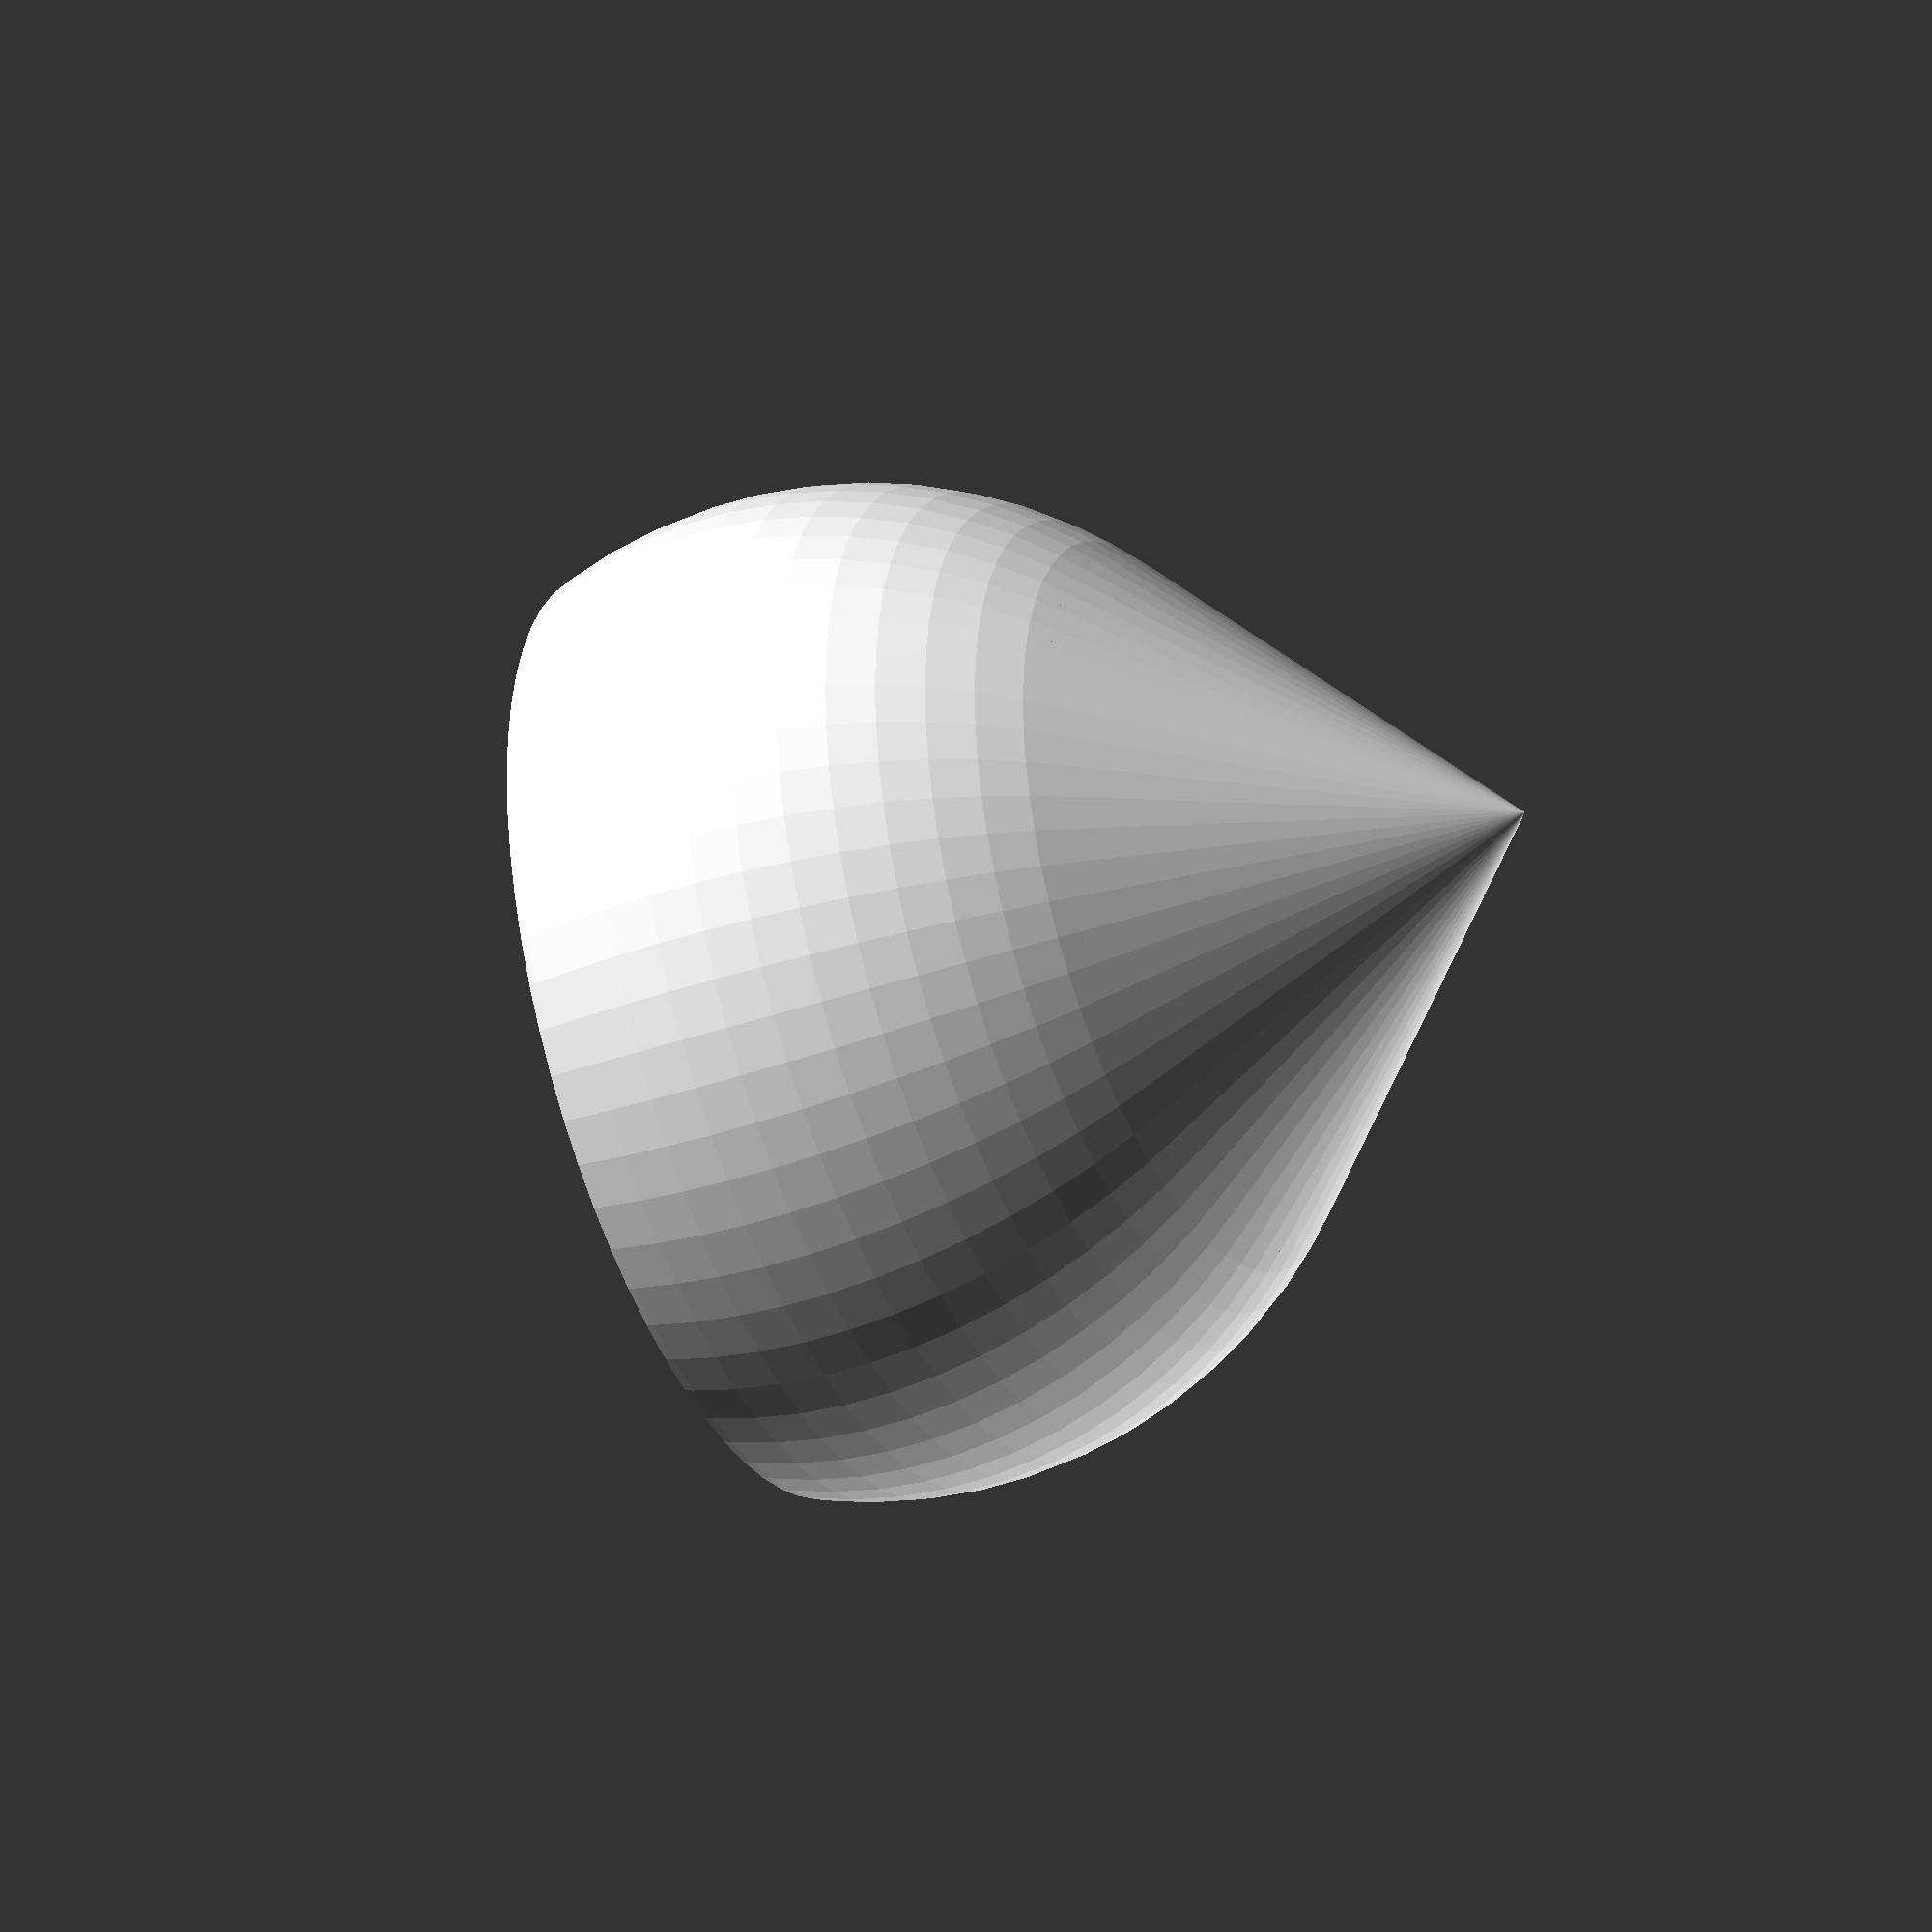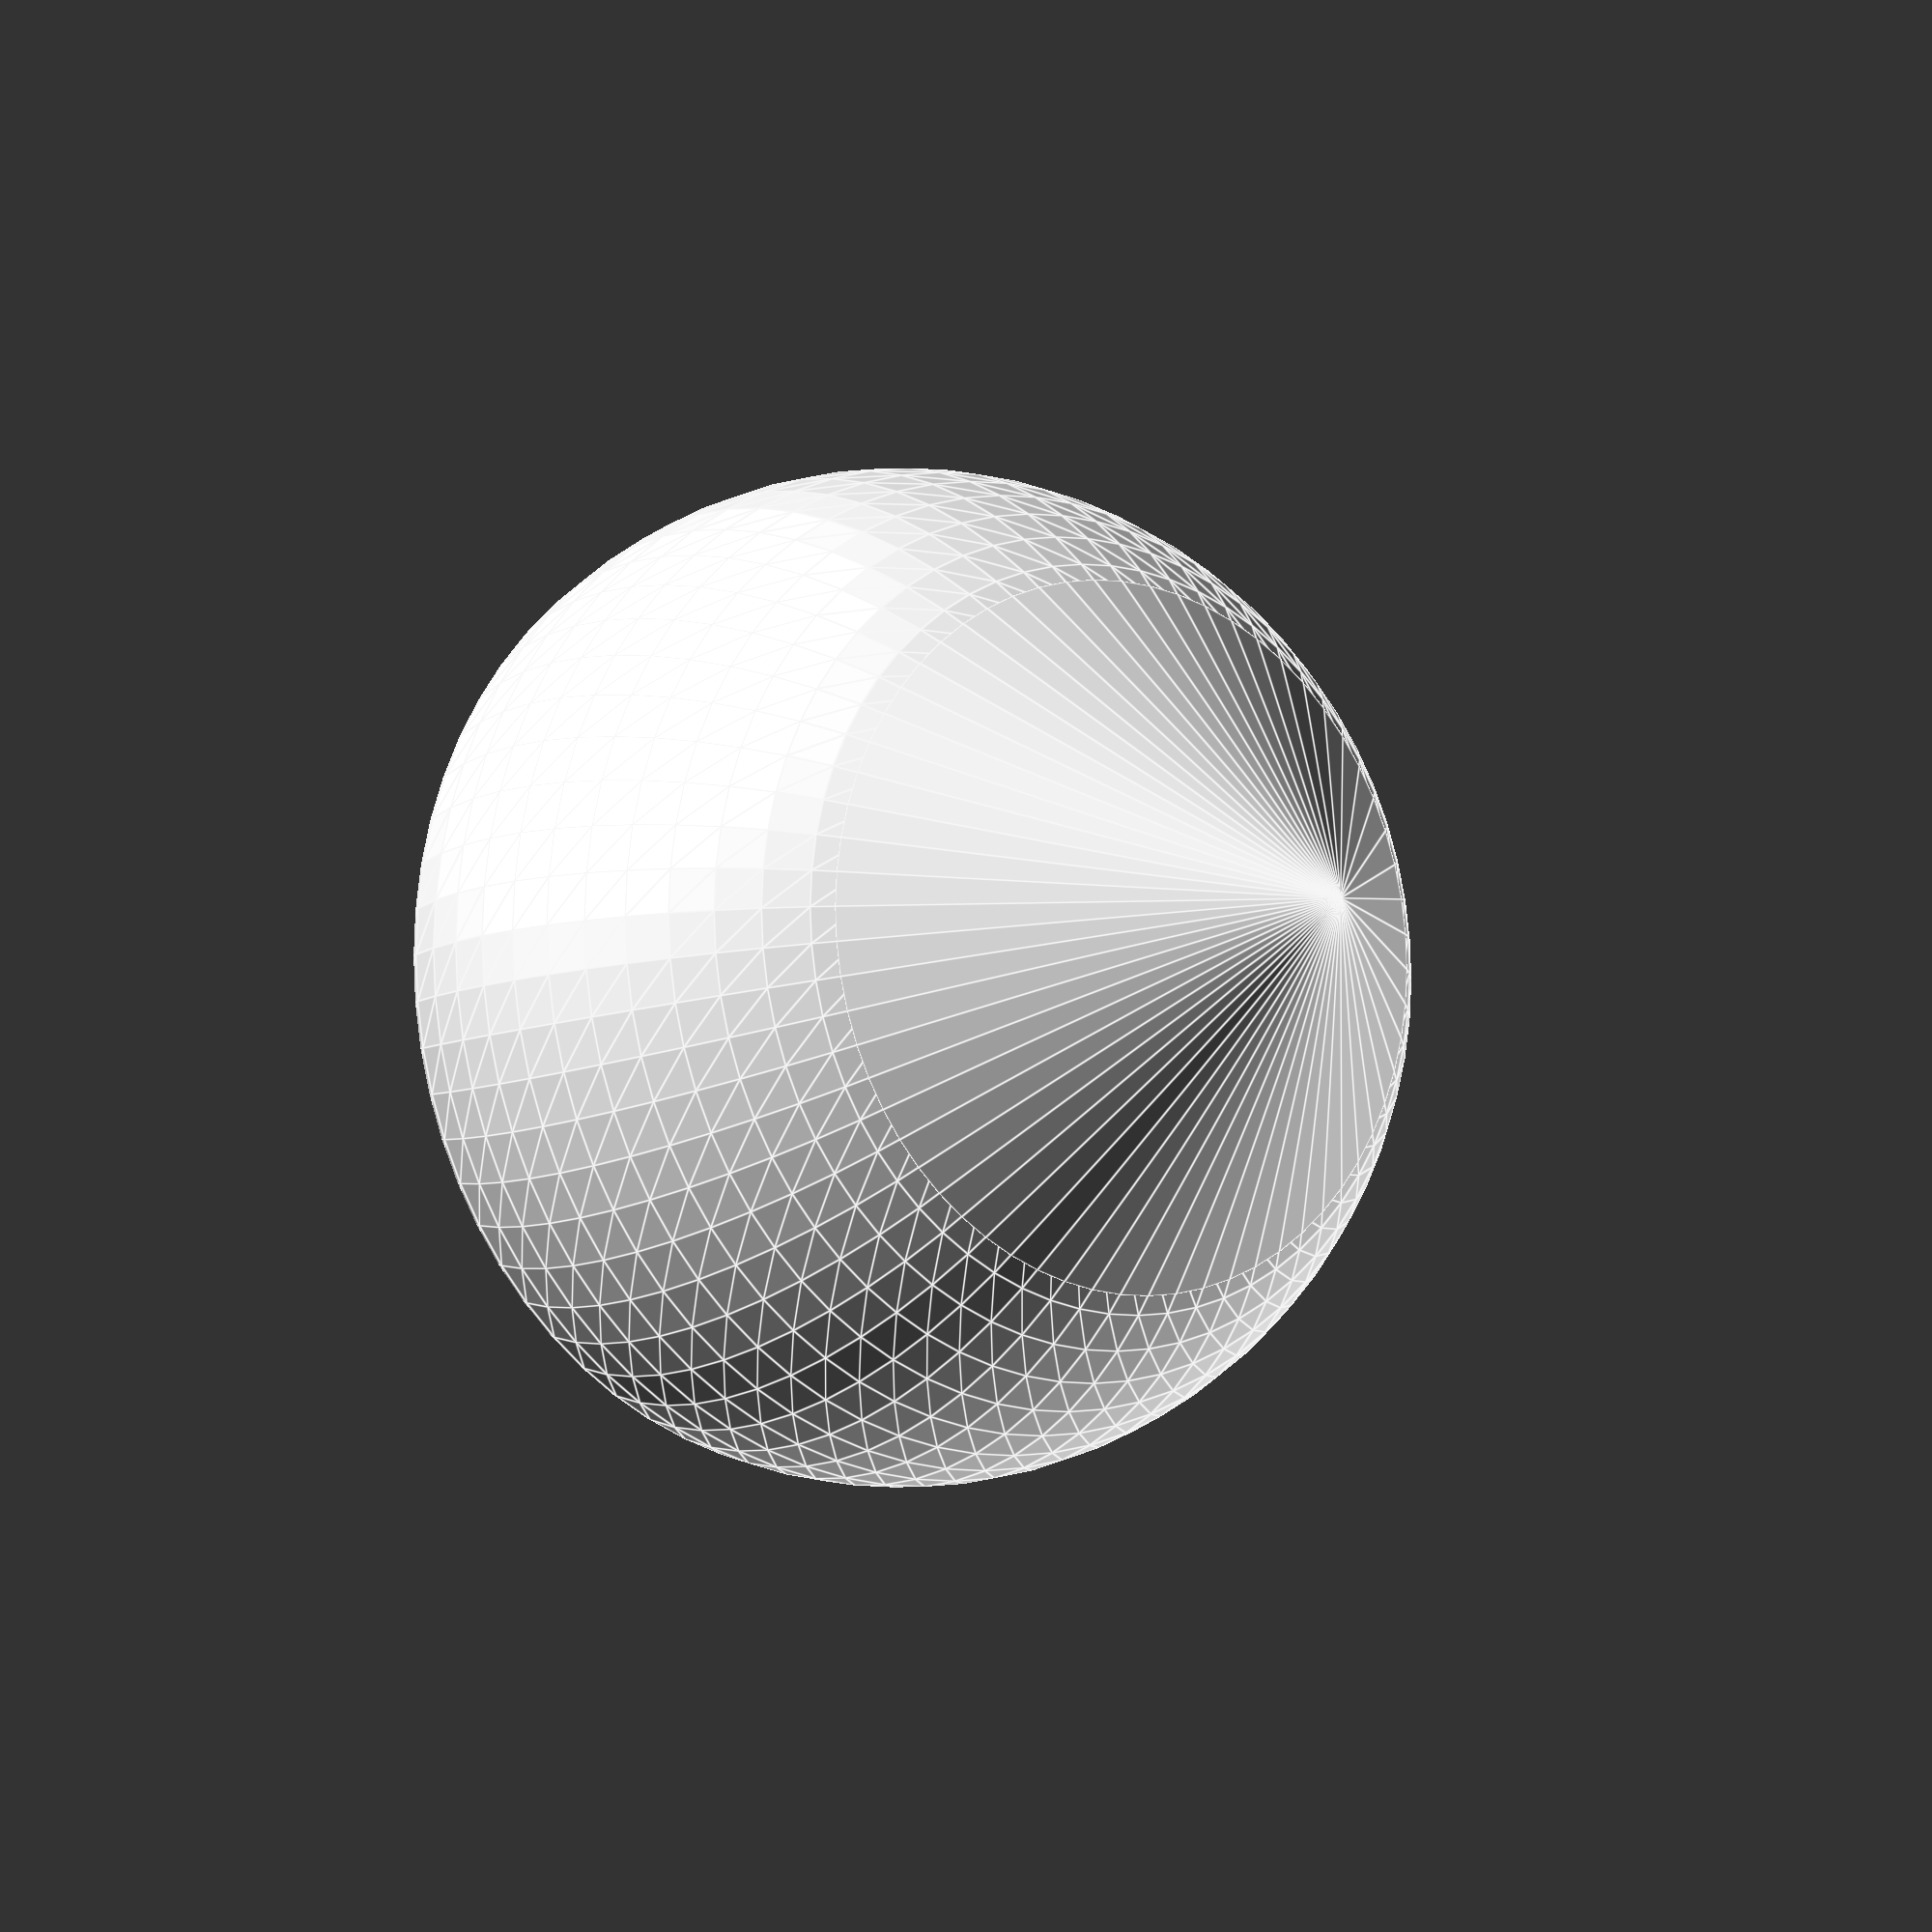
<openscad>
$fn=64;

r = 10;
infinity = 50;
rotate([180,0,0])
difference(){

union(){

cylinder(r,0,r);
translate([0,0,2*r]) sphere(r*pow(2,1/2));
}

translate([-infinity/2,-infinity/2,2.5*r])
cube(infinity);

translate([0,0,r/2])
cylinder(infinity,1.25,1.25);
}
</openscad>
<views>
elev=216.7 azim=281.7 roll=245.3 proj=o view=wireframe
elev=8.0 azim=163.3 roll=322.5 proj=o view=edges
</views>
